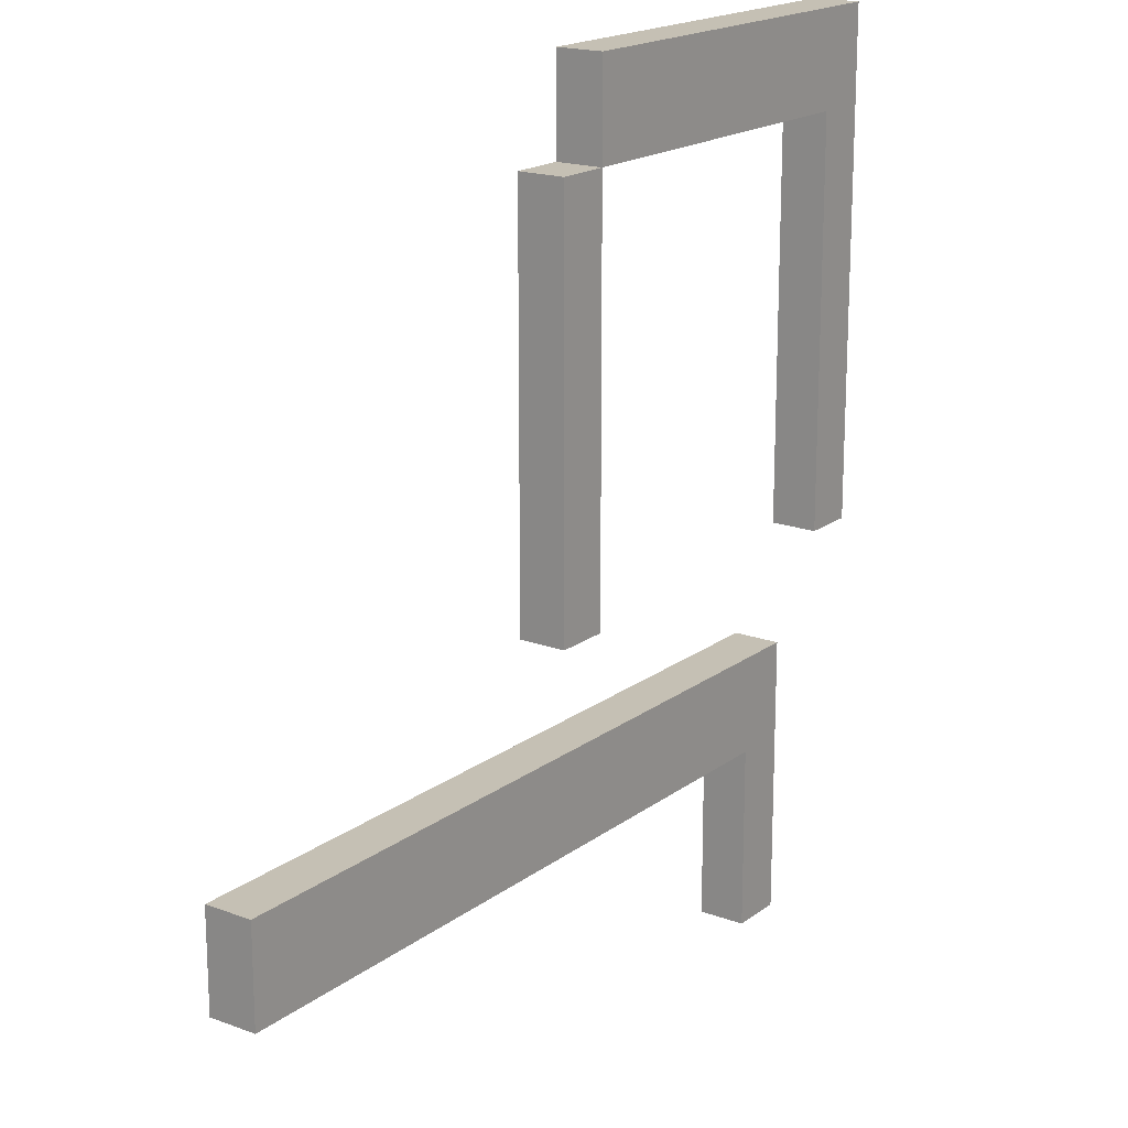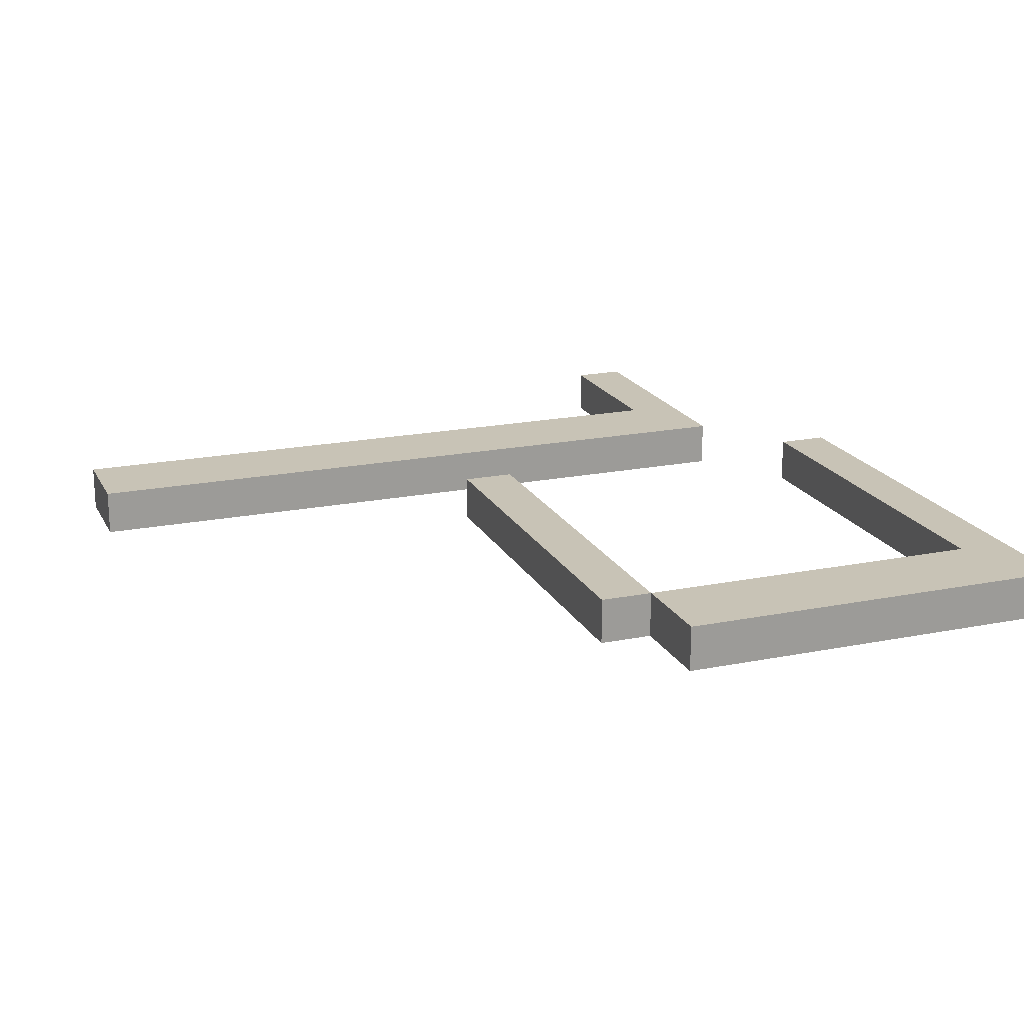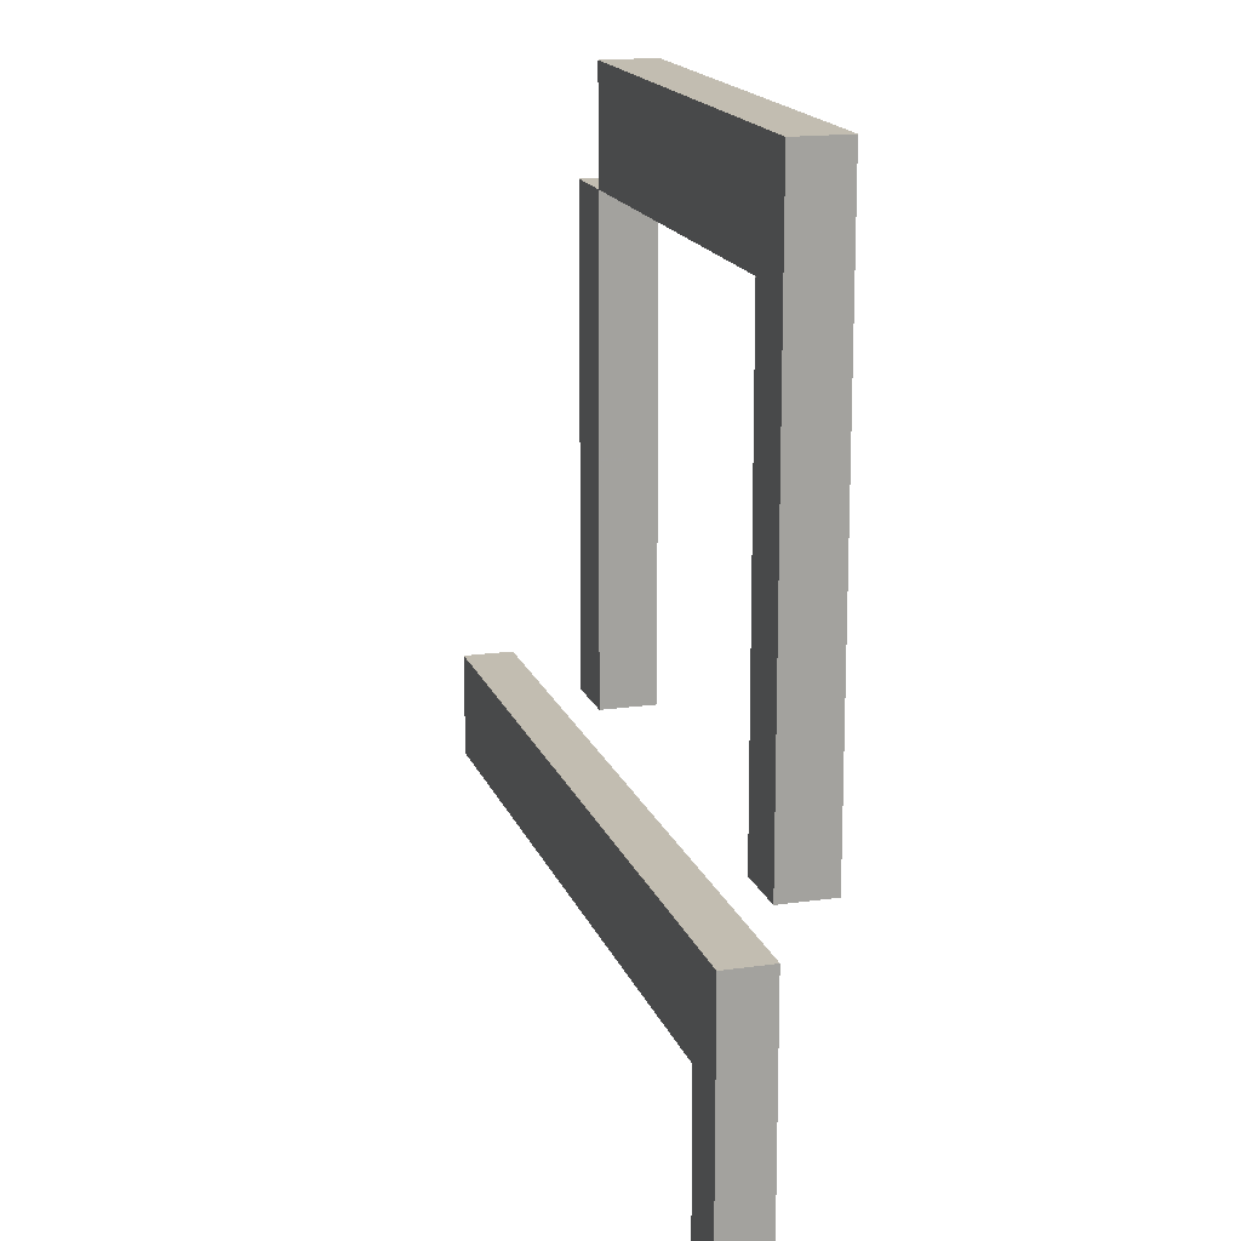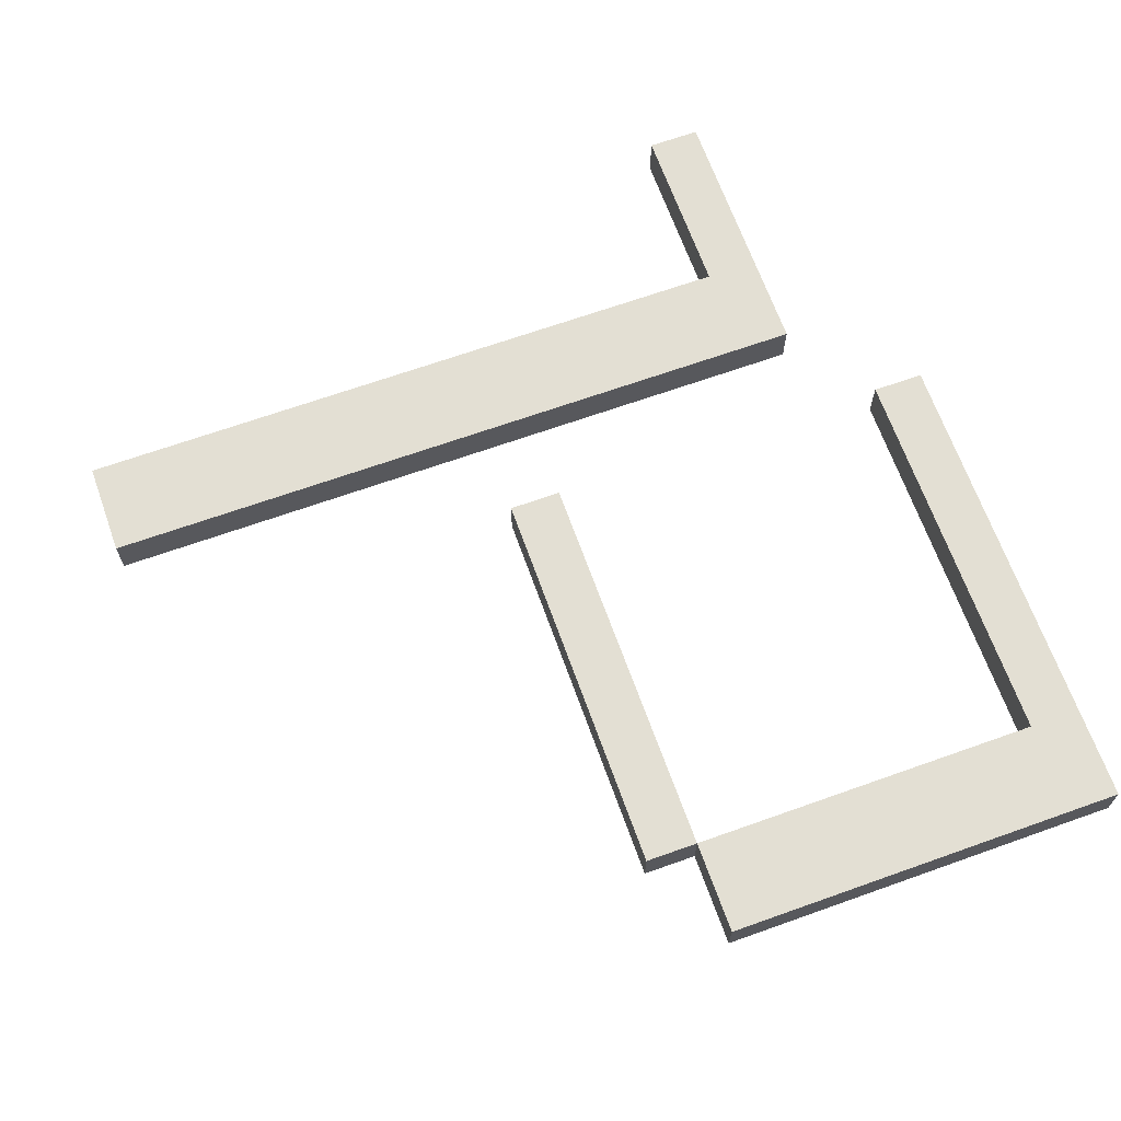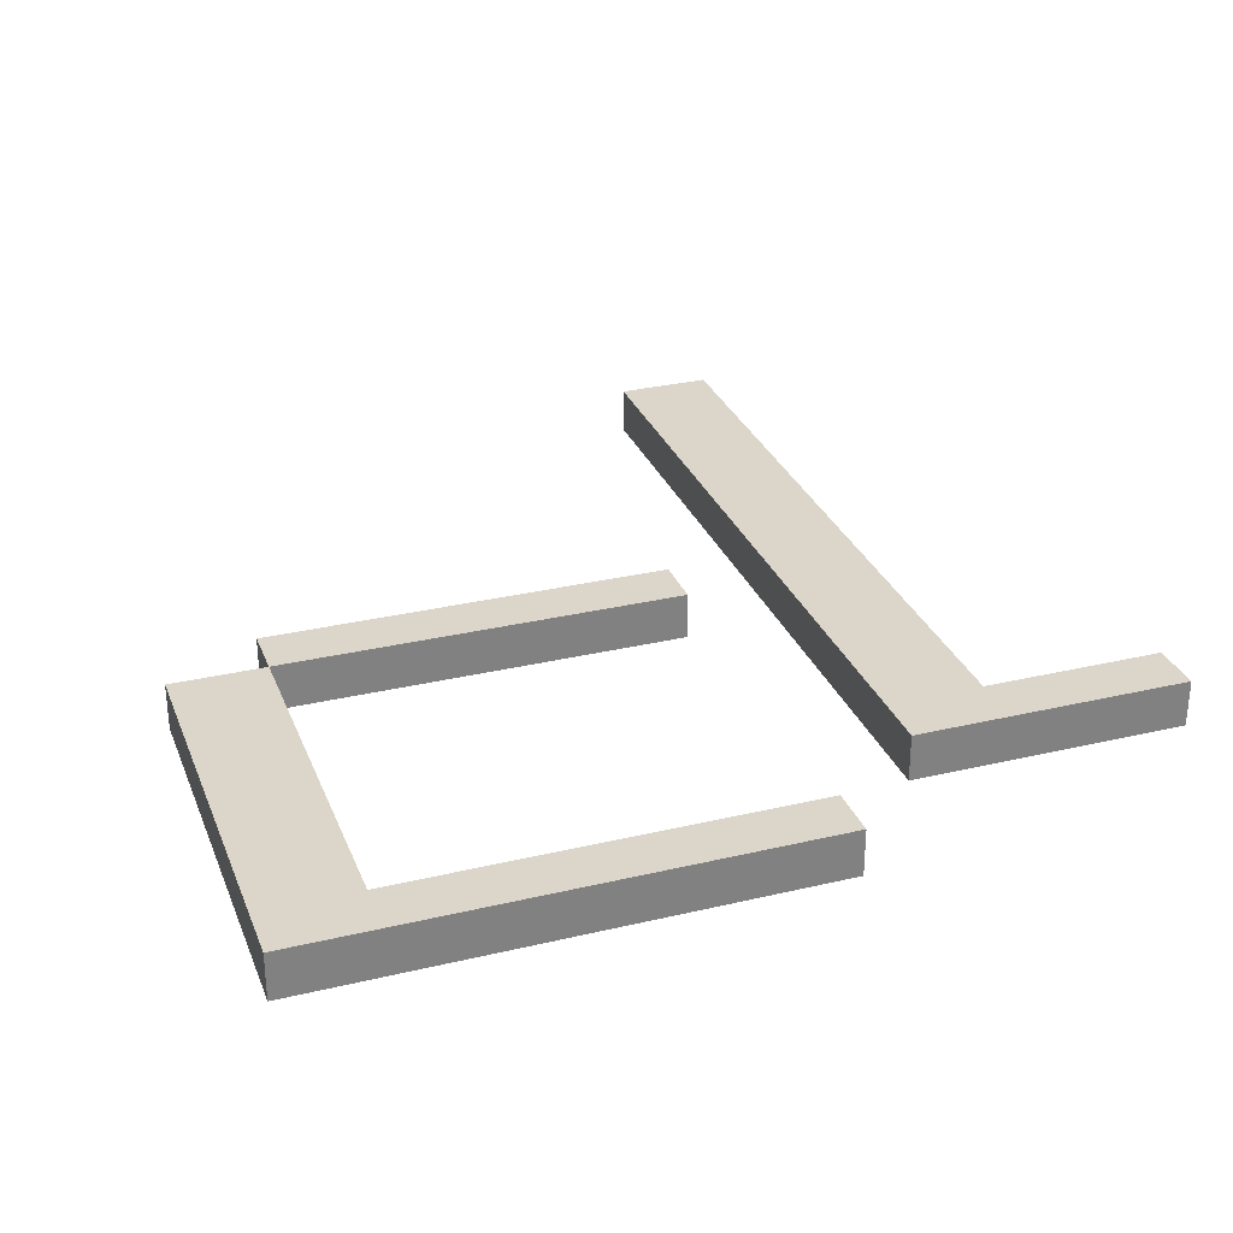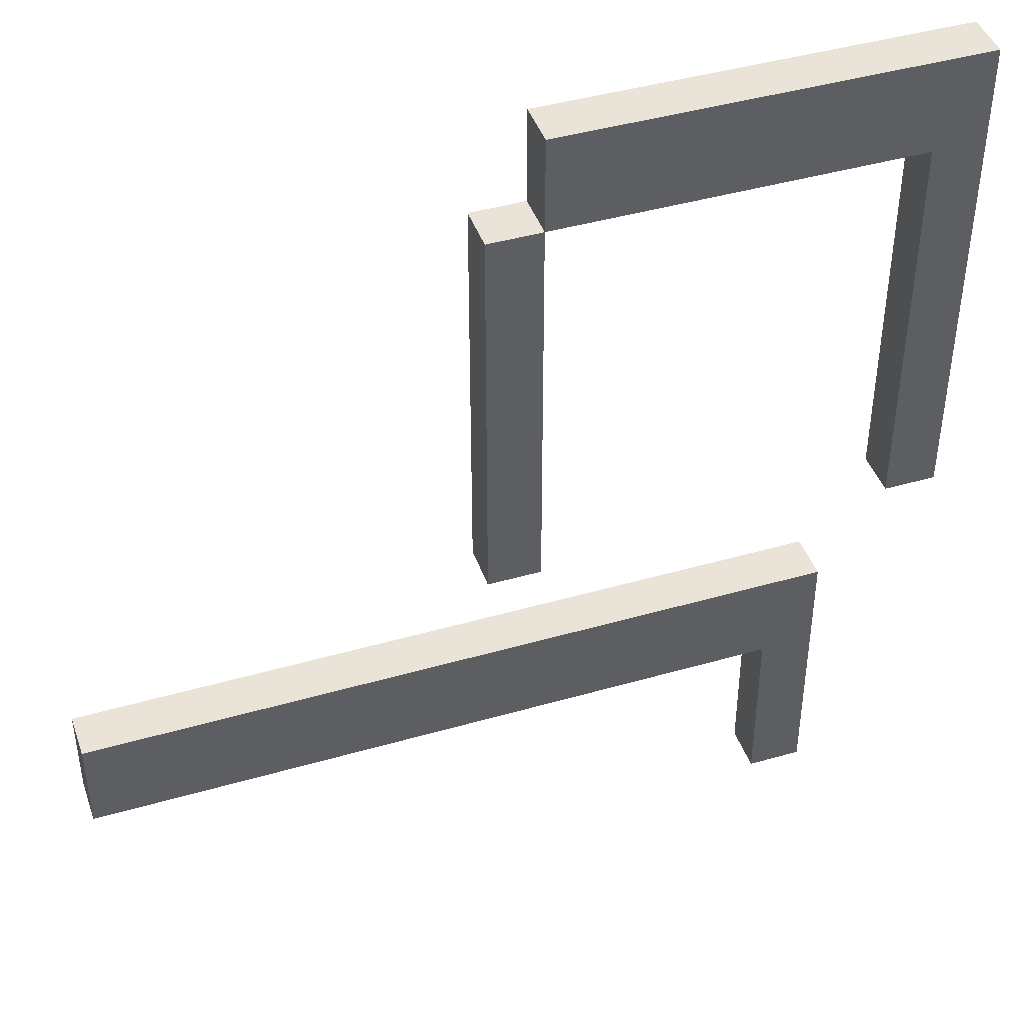
<metadata>
{"format":"obj","ext":"obj","renderer":"f3d","projection":"perspective","resolution":1024,"background":"white","views":[{"elev":18.2,"azim":125.6,"up":"+Y"},{"elev":19.4,"azim":159.4,"up":"+Z"},{"elev":17.0,"azim":-106.3,"up":"+Y"},{"elev":67.0,"azim":160.3,"up":"+Z"},{"elev":29.8,"azim":-109.2,"up":"+Z"},{"elev":43.5,"azim":161.2,"up":"+Y"}]}
</metadata>
<code>
o obj_0
v -24.54 		390.7 		53.45
v 36.81 		390.7 		53.45
v 36.81 		390.7 		0
v -24.54 		390.7 		0
v -438.6 		390.7 		53.45
v -438.6 		390.7 		0
v -24.54 		499 		0
v -24.54 		499 		53.45
v -438.6 		-73.77 		53.45
v -438.6 		-73.77 		0
v 499 		-183.1 		53.45
v 499 		-183.1 		0
v -303.7 		-183.1 		0
v -303.7 		-183.1 		53.45
v -365 		-499 		0
v -365 		-499 		53.45
v -303.7 		-499 		53.45
v -303.7 		-499 		0
v -303.7 		-292.4 		0
v -303.7 		-292.4 		53.45
v -365 		-183.1 		53.45
v 499 		-292.4 		0
v 499 		-292.4 		53.45
v -365 		-183.1 		0
v -499 		-73.77 		53.45
v -499 		-73.77 		0
v -438.6 		499 		0
v -438.6 		499 		53.45
v -499 		499 		0
v -499 		499 		53.45
v 36.81 		-73.77 		53.45
v -24.54 		-73.77 		53.45
v 36.81 		-73.77 		0
v -24.54 		-73.77 		0
g group_0_55165
f 17 18 19
f 17 19 20
f 21 16 20
f 21 20 14
f 14 13 24
f 14 24 21
f 15 24 19
f 13 19 24
f 15 16 24
f 21 24 16
f 16 15 18
f 16 18 17
f 16 17 20
f 19 18 15
g group_0_1960305
f 5 6 4
f 5 4 1
f 1 4 7
f 1 7 8
f 8 7 27
f 8 27 28
f 28 5 1
f 28 1 8
f 7 4 6
f 7 6 27
g group_0_4726249
f 1 2 3
f 1 3 4
f 31 2 1
f 31 1 32
f 3 33 34
f 3 34 4
f 1 4 34
f 1 34 32
f 31 33 3
f 31 3 2
f 32 34 33
f 32 33 31
g group_0_5374167
f 11 12 13
f 11 13 14
f 22 23 20
f 22 20 19
f 14 20 23
f 14 23 11
f 12 22 19
f 12 19 13
f 23 22 12
f 23 12 11
g group_0_10283293
f 9 10 6
f 9 6 5
f 25 26 10
f 25 10 9
f 28 27 29
f 28 29 30
f 9 5 25
f 30 25 5
f 30 5 28
f 10 26 6
f 26 29 6
f 27 6 29
f 30 29 26
f 30 26 25

</code>
